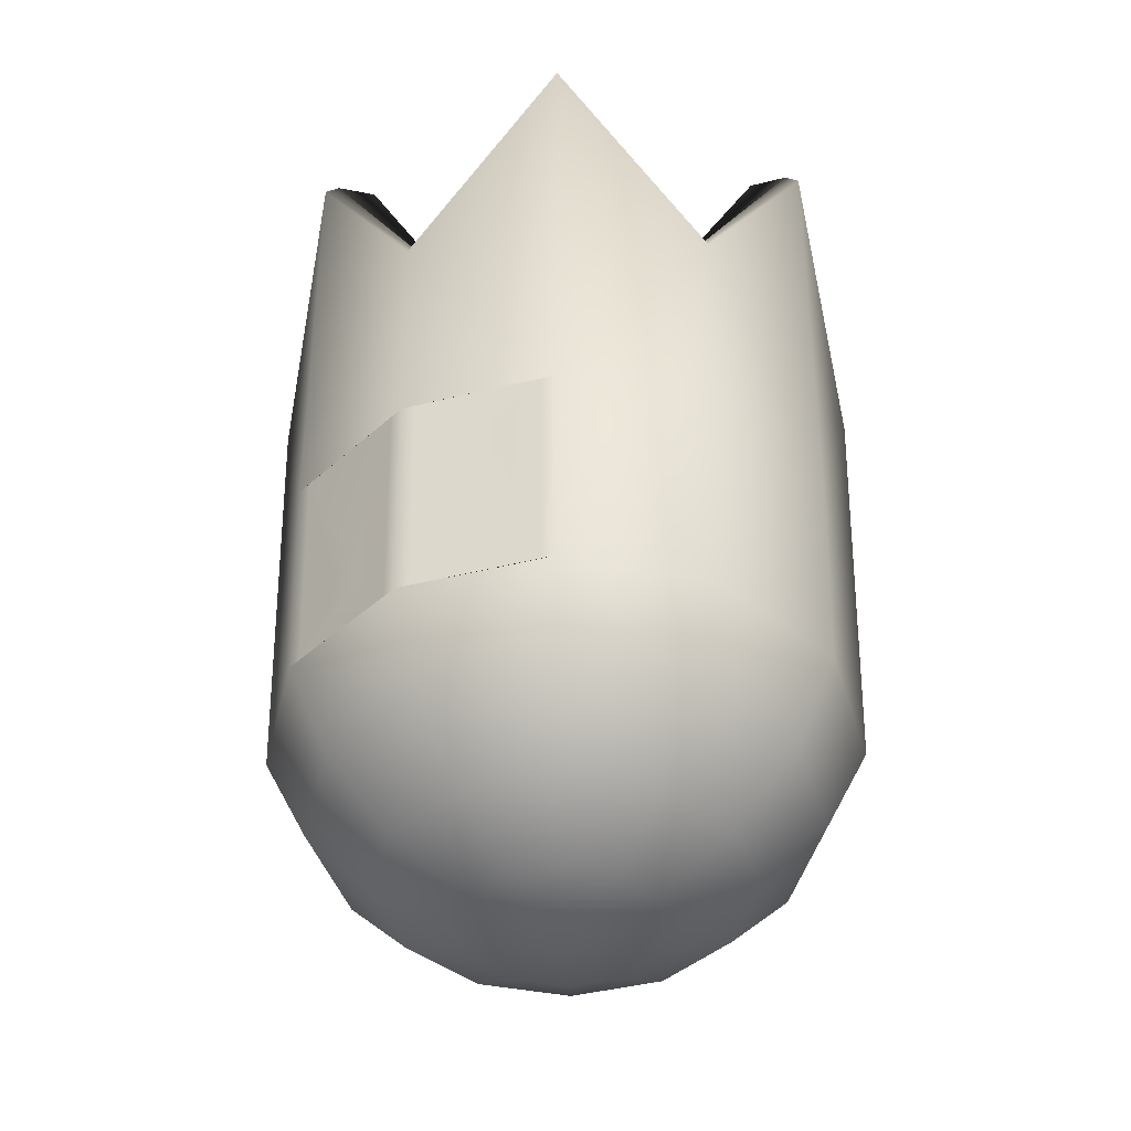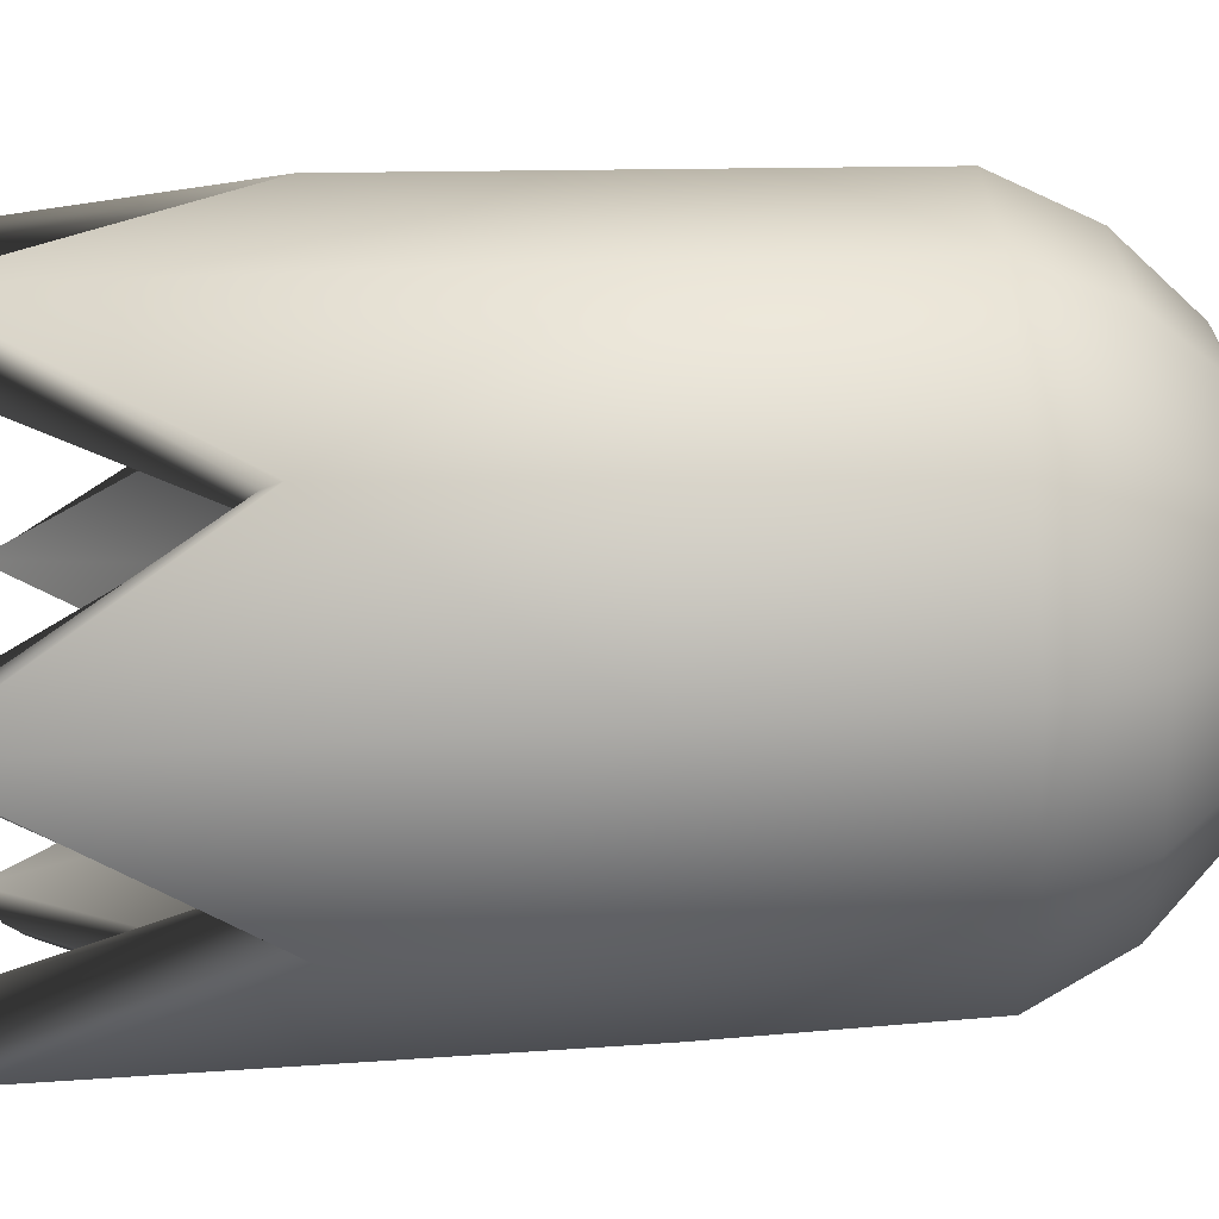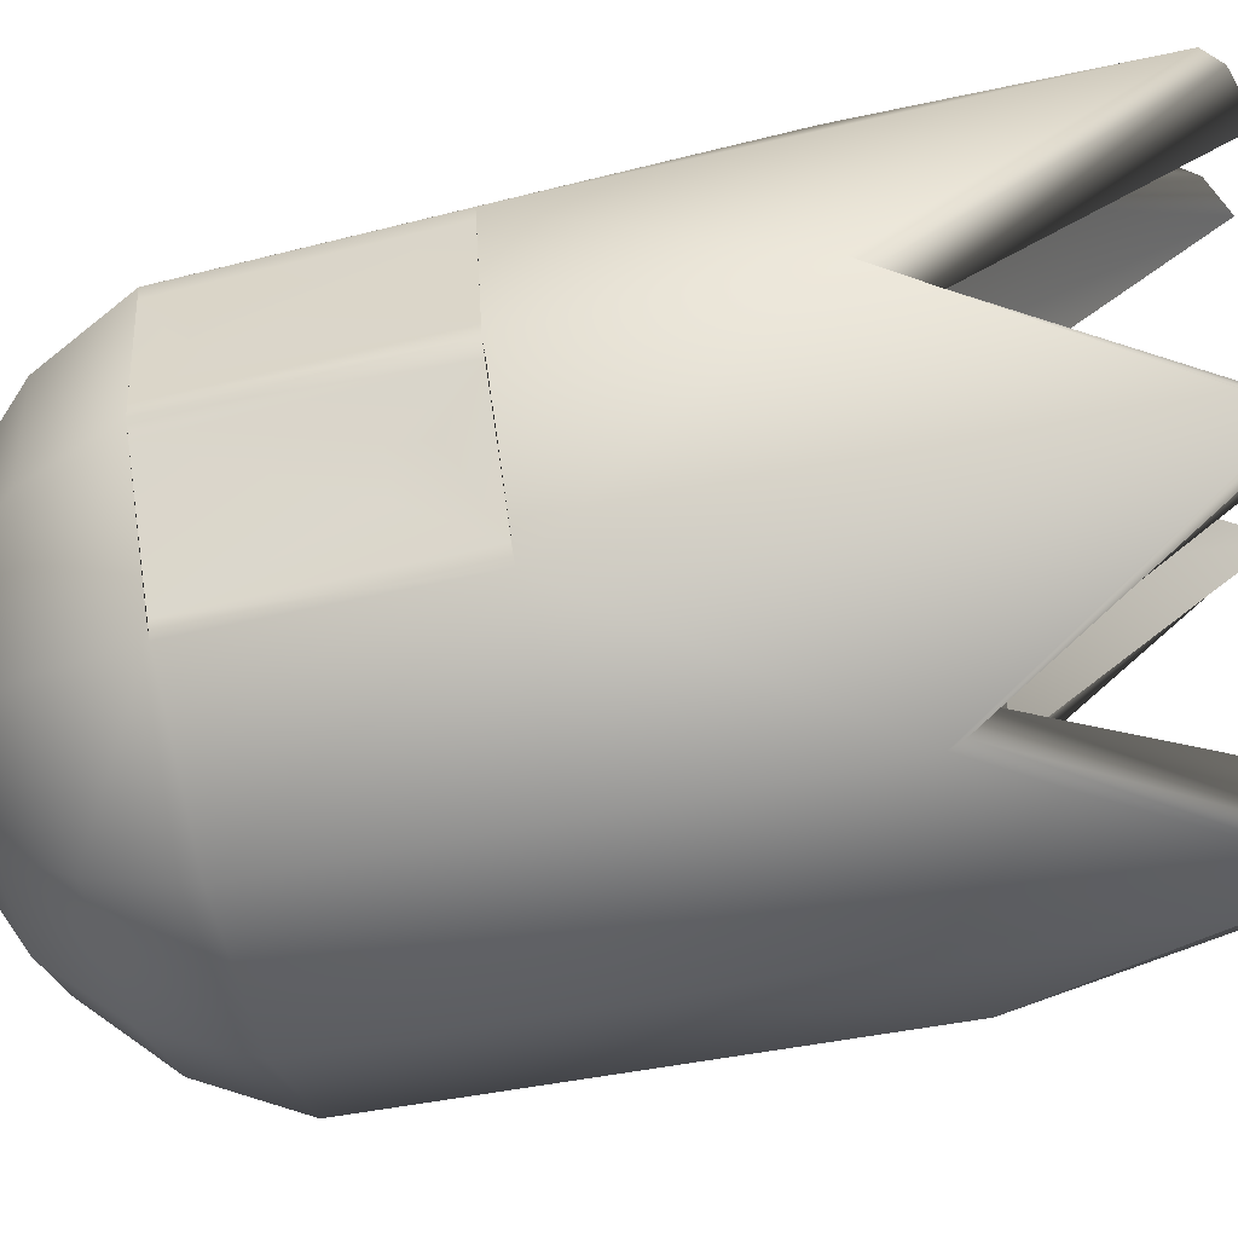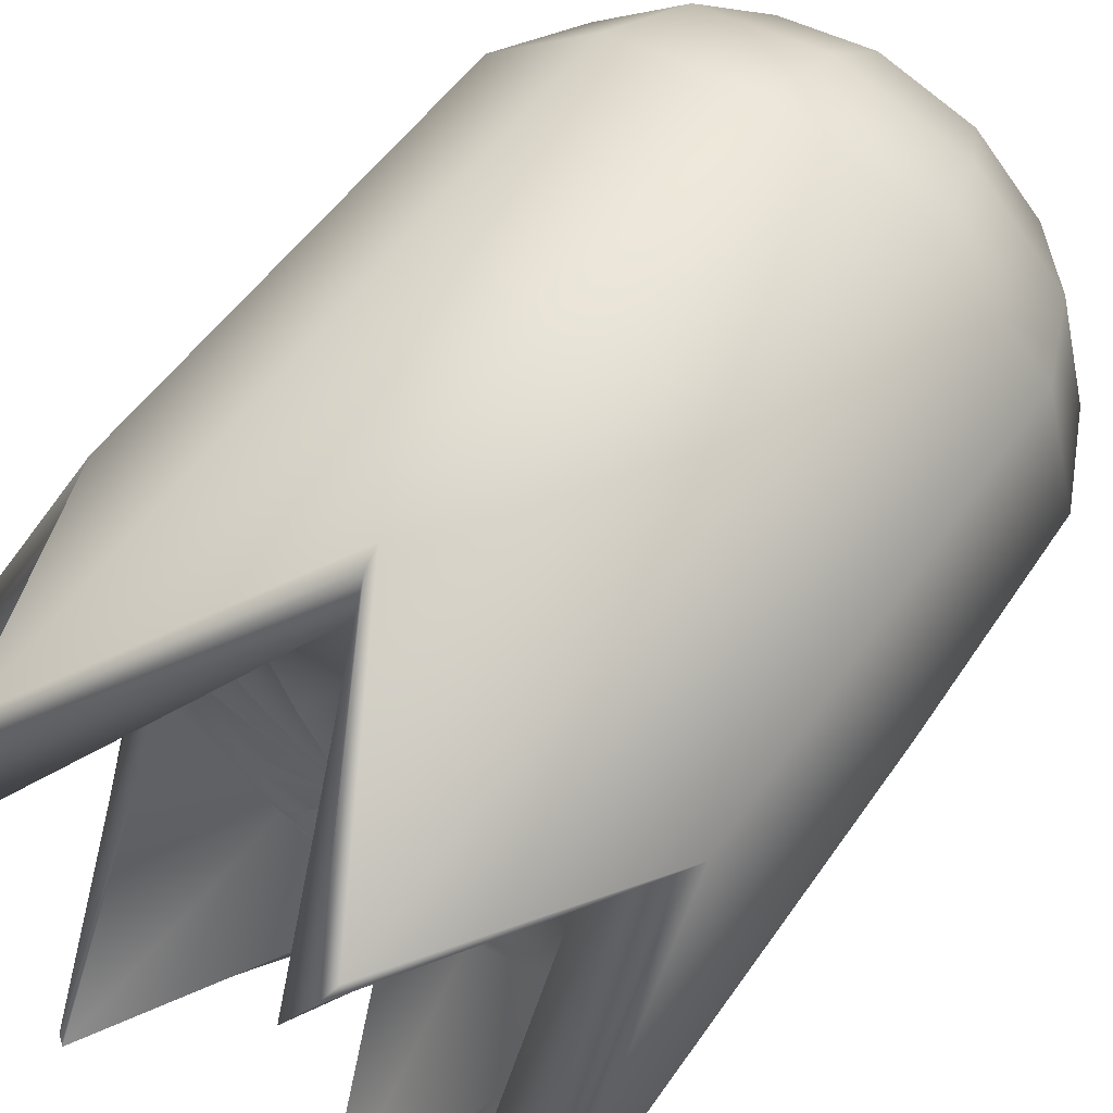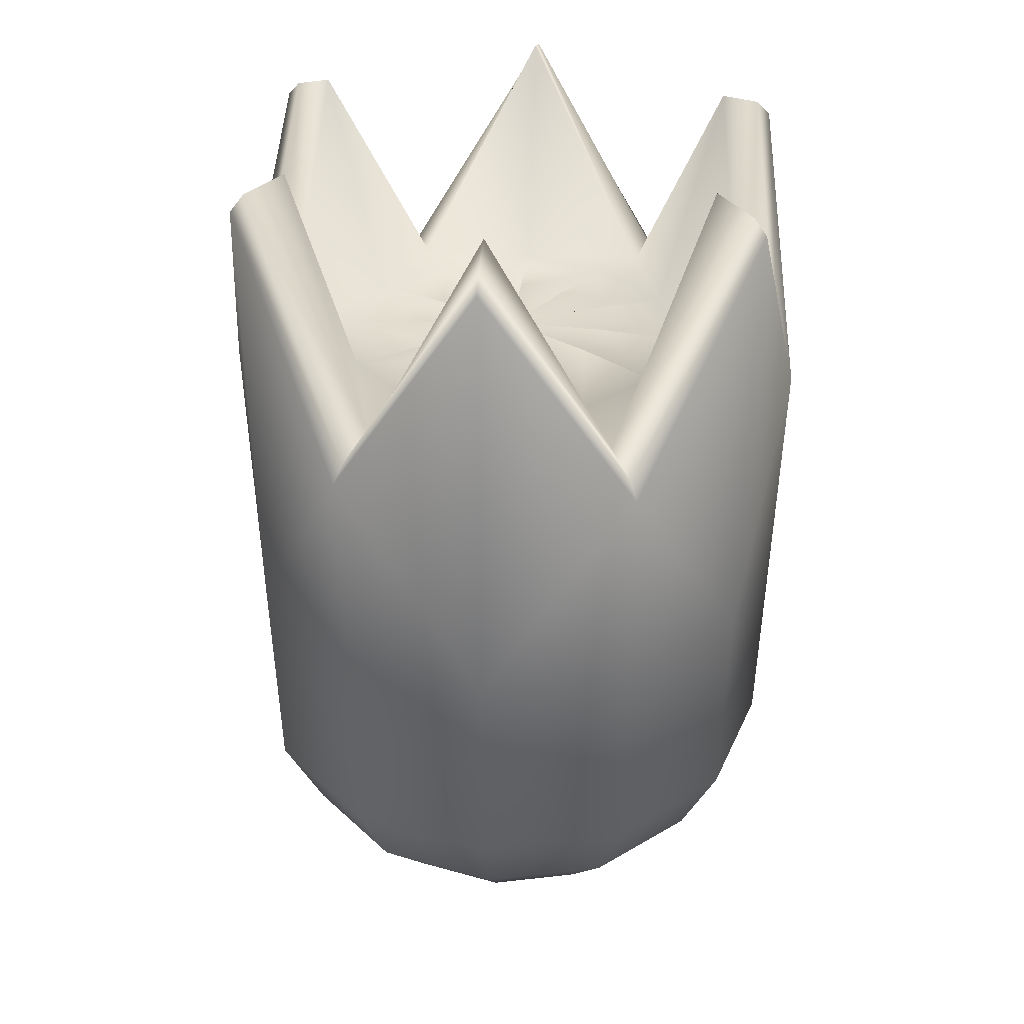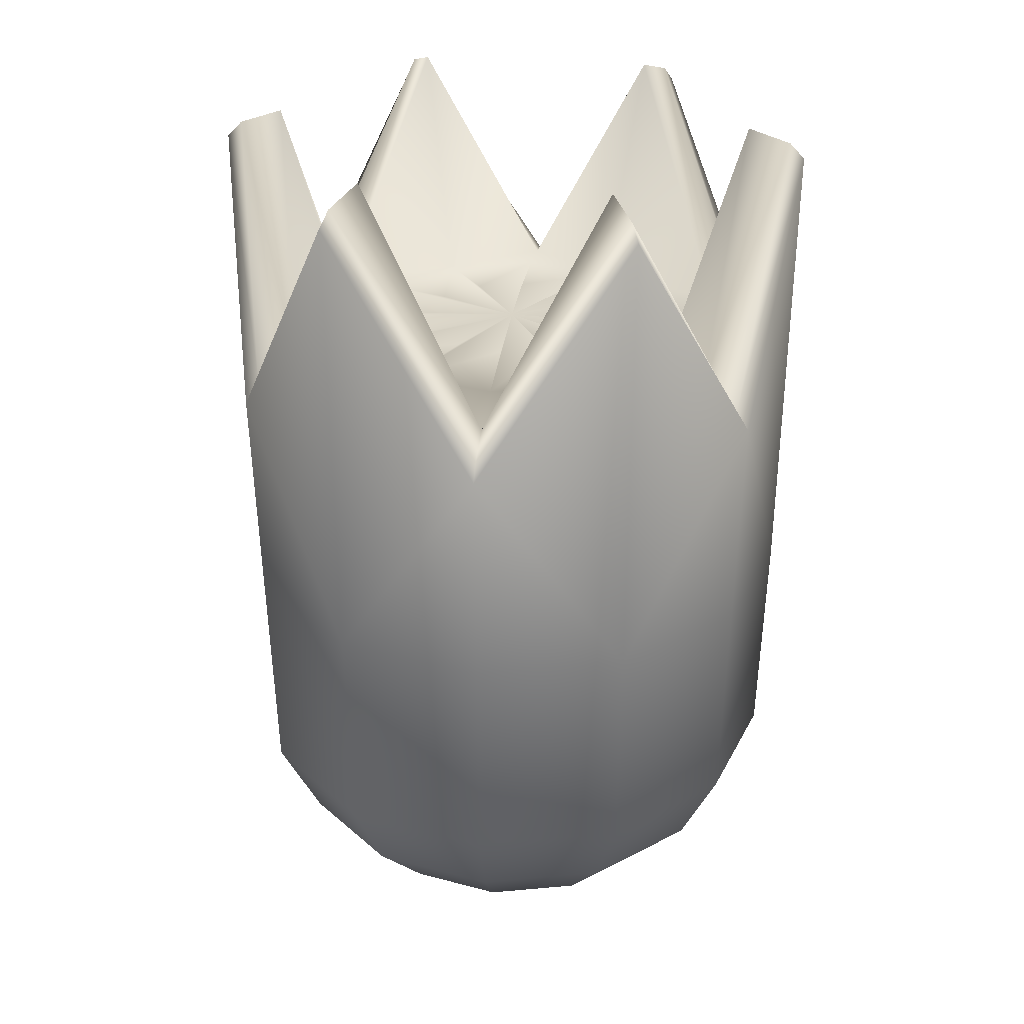
<metadata>
{"format":"obj","ext":"obj","renderer":"f3d","projection":"perspective","resolution":1024,"background":"white","views":[{"elev":-42.7,"azim":-28.3,"up":"+Z"},{"elev":73.7,"azim":87.3,"up":"+Y"},{"elev":-67.6,"azim":-78.1,"up":"+Y"},{"elev":61.2,"azim":35.9,"up":"+Y"},{"elev":33.3,"azim":36.1,"up":"+Z"},{"elev":28.3,"azim":67.1,"up":"+Z"}]}
</metadata>
<code>
v  -61.28 62.42 -7.875
v  -59.56 60.7 -7.875
v  -58.44 62.63 -7.685
v  -57.21 64.77 -7.619
v  -59.35 63.53 -7.685
v  -61.91 64.77 -7.875
v  -59.68 64.77 -7.685
v  -61.28 67.12 -7.875
v  -59.35 66.01 -7.685
v  -59.56 68.85 -7.875
v  -58.44 66.91 -7.685
v  -57.21 69.48 -7.875
v  -57.21 67.25 -7.685
v  -54.85 68.85 -7.875
v  -55.97 66.91 -7.685
v  -53.13 67.12 -7.875
v  -55.06 66.01 -7.685
v  -52.5 64.77 -7.875
v  -54.73 64.77 -7.685
v  -53.13 62.42 -7.875
v  -55.06 63.53 -7.685
v  -54.85 60.7 -7.875
v  -55.97 62.63 -7.685
v  -57.21 60.06 -7.875
v  -57.21 62.3 -7.685
v  -62.82 61.53 -8.173
v  -60.45 59.16 -1.825
v  -63.68 64.77 -1.825
v  -62.82 68.01 -8.173
v  -60.45 70.38 -1.825
v  -57.21 71.25 -8.173
v  -53.97 70.38 -1.825
v  -51.6 68.01 -8.173
v  -50.73 64.77 -1.825
v  -51.6 61.53 -8.173
v  -53.97 59.16 -1.825
v  -57.21 58.29 -8.173
v  -63.8 60.96 -8.547
v  -61.01 58.18 -2.199
v  -64.82 64.77 -2.199
v  -63.8 68.58 -8.547
v  -61.01 71.37 -2.199
v  -57.21 72.39 -8.547
v  -53.4 71.37 -2.199
v  -50.61 68.58 -8.547
v  -49.59 64.77 -2.199
v  -50.61 60.96 -8.547
v  -53.4 58.18 -2.199
v  -57.21 57.16 -8.547
v  -64.14 60.77 -8.962
v  -61.21 57.84 -2.614
v  -65.21 64.77 -2.614
v  -64.14 68.77 -8.962
v  -61.21 71.71 -2.614
v  -57.21 72.78 -8.962
v  -53.2 71.71 -2.614
v  -50.27 68.77 -8.962
v  -49.2 64.77 -2.614
v  -50.27 60.77 -8.962
v  -53.2 57.84 -2.614
v  -57.21 56.76 -8.962
v  -63.97 60.87 -14.86
v  -61.11 58.01 -14.87
v  -65.02 64.77 -14.87
v  -63.97 68.68 -14.86
v  -61.11 71.54 -14.87
v  -57.21 72.58 -14.86
v  -53.3 71.54 -14.87
v  -50.44 68.68 -14.86
v  -49.4 64.77 -14.87
v  -50.44 60.87 -14.86
v  -53.3 58.01 -14.87
v  -57.21 56.96 -14.86
v  -63.8 60.96 -20.76
v  -62.82 61.53 -23
v  -60.45 59.16 -23
v  -61.01 58.18 -20.76
v  -64.82 64.77 -20.76
v  -63.68 64.77 -23
v  -63.8 68.58 -20.76
v  -62.82 68.01 -23
v  -61.01 71.37 -20.76
v  -60.45 70.38 -23
v  -57.21 72.39 -20.76
v  -57.21 71.25 -23
v  -53.4 71.37 -20.76
v  -53.97 70.38 -23
v  -50.61 68.58 -20.76
v  -51.6 68.01 -23
v  -49.59 64.77 -20.76
v  -50.73 64.77 -23
v  -50.61 60.96 -20.76
v  -51.6 61.53 -23
v  -53.4 58.18 -20.76
v  -53.97 59.16 -23
v  -57.21 57.16 -20.76
v  -57.21 58.29 -23
v  -61.28 62.42 -24.77
v  -59.56 60.7 -24.77
v  -61.91 64.77 -24.77
v  -61.28 67.12 -24.77
v  -59.56 68.85 -24.77
v  -57.21 69.48 -24.77
v  -54.85 68.85 -24.77
v  -53.13 67.12 -24.77
v  -52.5 64.77 -24.77
v  -53.13 62.42 -24.77
v  -54.85 60.7 -24.77
v  -57.21 60.06 -24.77
v  -59.35 63.53 -25.9
v  -58.44 62.63 -25.9
v  -59.68 64.77 -25.9
v  -59.35 66.01 -25.9
v  -58.44 66.91 -25.9
v  -57.21 67.25 -25.9
v  -55.97 66.91 -25.9
v  -55.06 66.01 -25.9
v  -54.73 64.77 -25.9
v  -55.06 63.53 -25.9
v  -55.97 62.63 -25.9
v  -57.21 62.3 -25.9
v  -57.21 64.77 -26.3
v  -64.54 63.3 -18.9
v  -64.51 63.3 -19.78
v  -64.27 62.39 -19.78
v  -64.29 62.37 -18.89
v  -62.82 59.83 -15.78
v  -62.81 59.85 -16.67
v  -62.14 59.18 -16.66
v  -62.14 59.14 -15.77
v  -64.91 64.39 -14.87
v  -64.08 61.26 -14.87
v  -64.72 64.39 -20.76
v  -63.9 61.34 -20.77
v  -63.7 60.59 -14.85
v  -61.41 58.31 -14.89
v  -63.51 60.67 -20.75
v  -61.28 58.44 -20.78
g pSphere3
f 1 2 3
f 1 3 4
f 5 1 4
f 6 1 5
f 6 5 4
f 7 6 4
f 8 6 7
f 8 7 4
f 9 8 4
f 10 8 9
f 10 9 4
f 11 10 4
f 12 10 11
f 12 11 4
f 13 12 4
f 14 12 13
f 14 13 4
f 15 14 4
f 16 14 15
f 16 15 4
f 17 16 4
f 18 16 17
f 18 17 4
f 19 18 4
f 20 18 19
f 20 19 4
f 21 20 4
f 22 20 21
f 22 21 4
f 23 22 4
f 24 22 23
f 24 23 4
f 25 24 4
f 2 24 25
f 2 25 4
f 3 2 4
f 2 1 26
f 26 27 2
f 6 28 26
f 26 1 6
f 6 8 29
f 29 28 6
f 10 30 29
f 29 8 10
f 10 12 31
f 31 30 10
f 14 32 31
f 31 12 14
f 14 16 33
f 33 32 14
f 18 34 33
f 33 16 18
f 18 20 35
f 35 34 18
f 22 36 35
f 35 20 22
f 22 24 37
f 37 36 22
f 2 27 37
f 37 24 2
f 26 38 39
f 39 27 26
f 26 28 40
f 40 38 26
f 29 41 40
f 40 28 29
f 29 30 42
f 42 41 29
f 31 43 42
f 42 30 31
f 31 32 44
f 44 43 31
f 33 45 44
f 44 32 33
f 33 34 46
f 46 45 33
f 35 47 46
f 46 34 35
f 35 36 48
f 48 47 35
f 37 49 48
f 48 36 37
f 37 27 39
f 39 49 37
f 38 50 51
f 51 39 38
f 38 40 52
f 52 50 38
f 41 53 52
f 52 40 41
f 41 42 54
f 54 53 41
f 43 55 54
f 54 42 43
f 43 44 56
f 56 55 43
f 45 57 56
f 56 44 45
f 45 46 58
f 58 57 45
f 47 59 58
f 58 46 47
f 47 48 60
f 60 59 47
f 49 61 60
f 60 48 49
f 49 39 51
f 51 61 49
f 50 62 63
f 63 51 50
f 50 52 64
f 64 62 50
f 53 65 64
f 64 52 53
f 53 54 66
f 66 65 53
f 55 67 66
f 66 54 55
f 55 56 68
f 68 67 55
f 57 69 68
f 68 56 57
f 57 58 70
f 70 69 57
f 59 71 70
f 70 58 59
f 59 60 72
f 72 71 59
f 61 73 72
f 72 60 61
f 61 51 63
f 63 73 61
f 74 75 76
f 76 77 74
f 78 79 75
f 75 74 78
f 80 81 79
f 79 78 80
f 82 83 81
f 81 80 82
f 84 85 83
f 83 82 84
f 86 87 85
f 85 84 86
f 88 89 87
f 87 86 88
f 90 91 89
f 89 88 90
f 92 93 91
f 91 90 92
f 94 95 93
f 93 92 94
f 96 97 95
f 95 94 96
f 77 76 97
f 97 96 77
f 75 98 99
f 99 76 75
f 79 100 98
f 98 75 79
f 81 101 100
f 100 79 81
f 83 102 101
f 101 81 83
f 85 103 102
f 102 83 85
f 87 104 103
f 103 85 87
f 89 105 104
f 104 87 89
f 91 106 105
f 105 89 91
f 93 107 106
f 106 91 93
f 95 108 107
f 107 93 95
f 97 109 108
f 108 95 97
f 76 99 109
f 109 97 76
f 98 110 111
f 111 99 98
f 100 112 110
f 110 98 100
f 101 113 112
f 112 100 101
f 102 114 113
f 113 101 102
f 103 115 114
f 114 102 103
f 104 116 115
f 115 103 104
f 105 117 116
f 116 104 105
f 106 118 117
f 117 105 106
f 107 119 118
f 118 106 107
f 108 120 119
f 119 107 108
f 109 121 120
f 120 108 109
f 99 111 121
f 121 109 99
f 111 110 122
f 110 112 122
f 112 113 122
f 113 114 122
f 114 115 122
f 115 116 122
f 116 117 122
f 117 118 122
f 118 119 122
f 119 120 122
f 120 121 122
f 121 111 122
f 73 96 94
f 94 72 73
f 72 94 92
f 92 71 72
f 71 92 90
f 90 70 71
f 70 90 88
f 88 69 70
f 69 88 86
f 86 68 69
f 68 86 84
f 84 67 68
f 67 84 82
f 82 66 67
f 66 82 80
f 80 65 66
f 65 80 78
f 78 64 65
f 123 124 125
f 125 126 123
f 127 128 129
f 129 130 127
f 63 77 96
f 96 73 63
f 131 132 62
f 62 64 131
f 78 133 131
f 131 64 78
f 134 133 78
f 78 74 134
f 62 132 134
f 134 74 62
f 135 136 63
f 63 62 135
f 74 137 135
f 135 62 74
f 138 137 74
f 74 77 138
f 63 136 138
f 138 77 63
f 131 123 126
f 126 132 131
f 133 124 123
f 123 131 133
f 133 134 125
f 125 124 133
f 134 132 126
f 126 125 134
f 136 135 127
f 127 130 136
f 135 137 128
f 128 127 135
f 137 138 129
f 129 128 137
f 136 130 129
f 129 138 136

</code>
